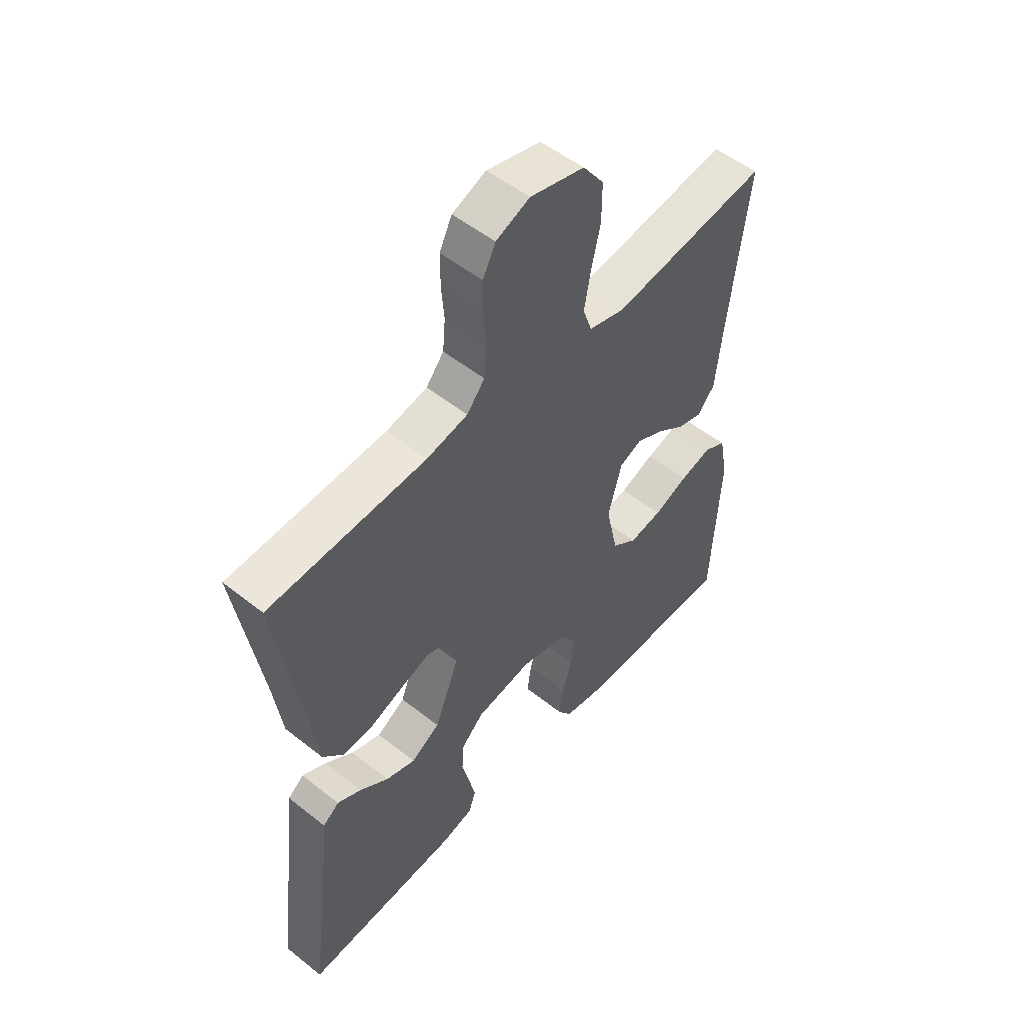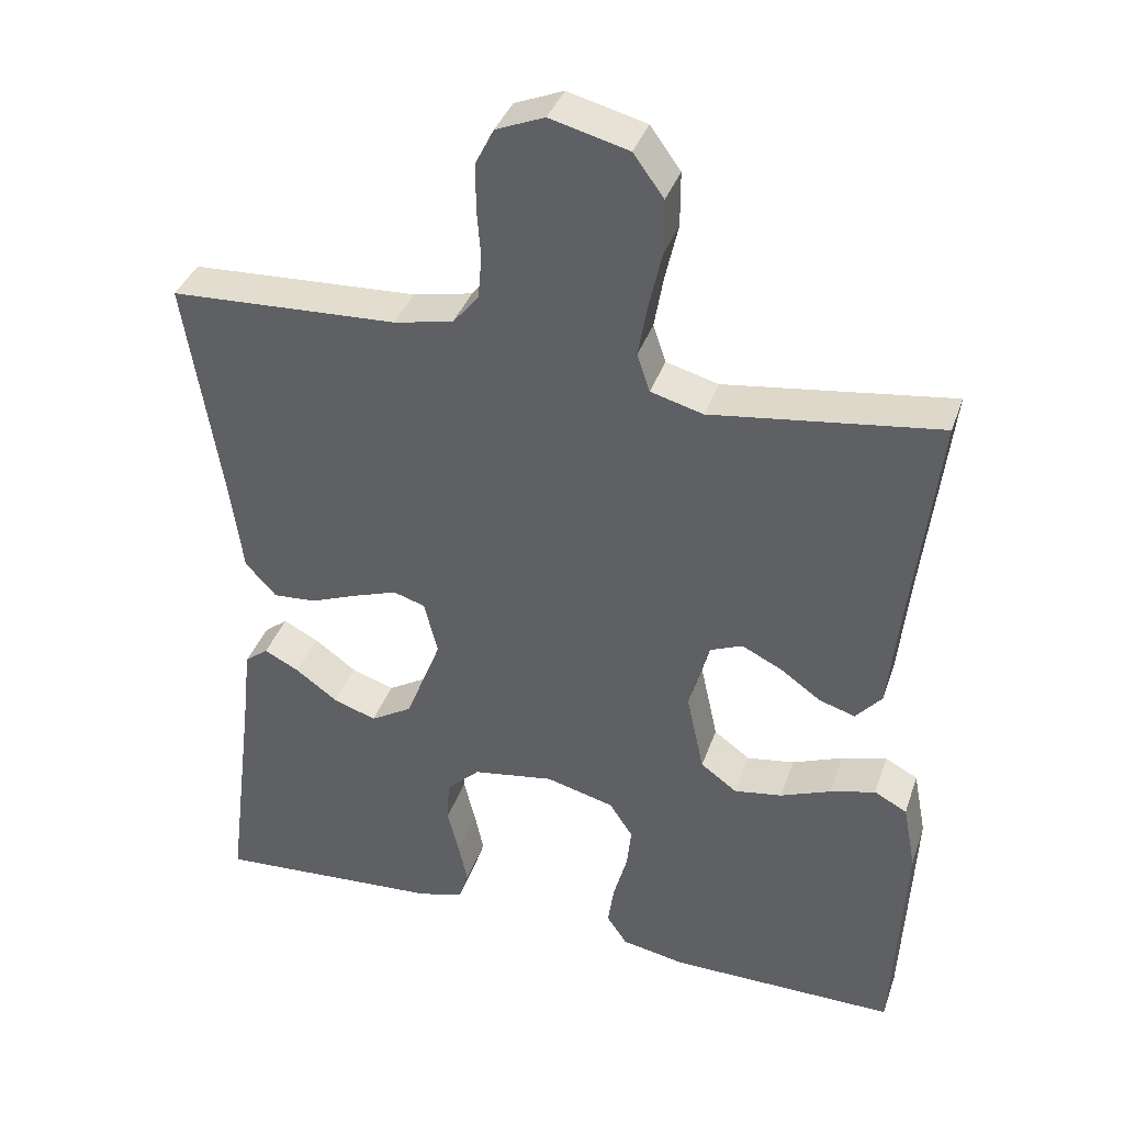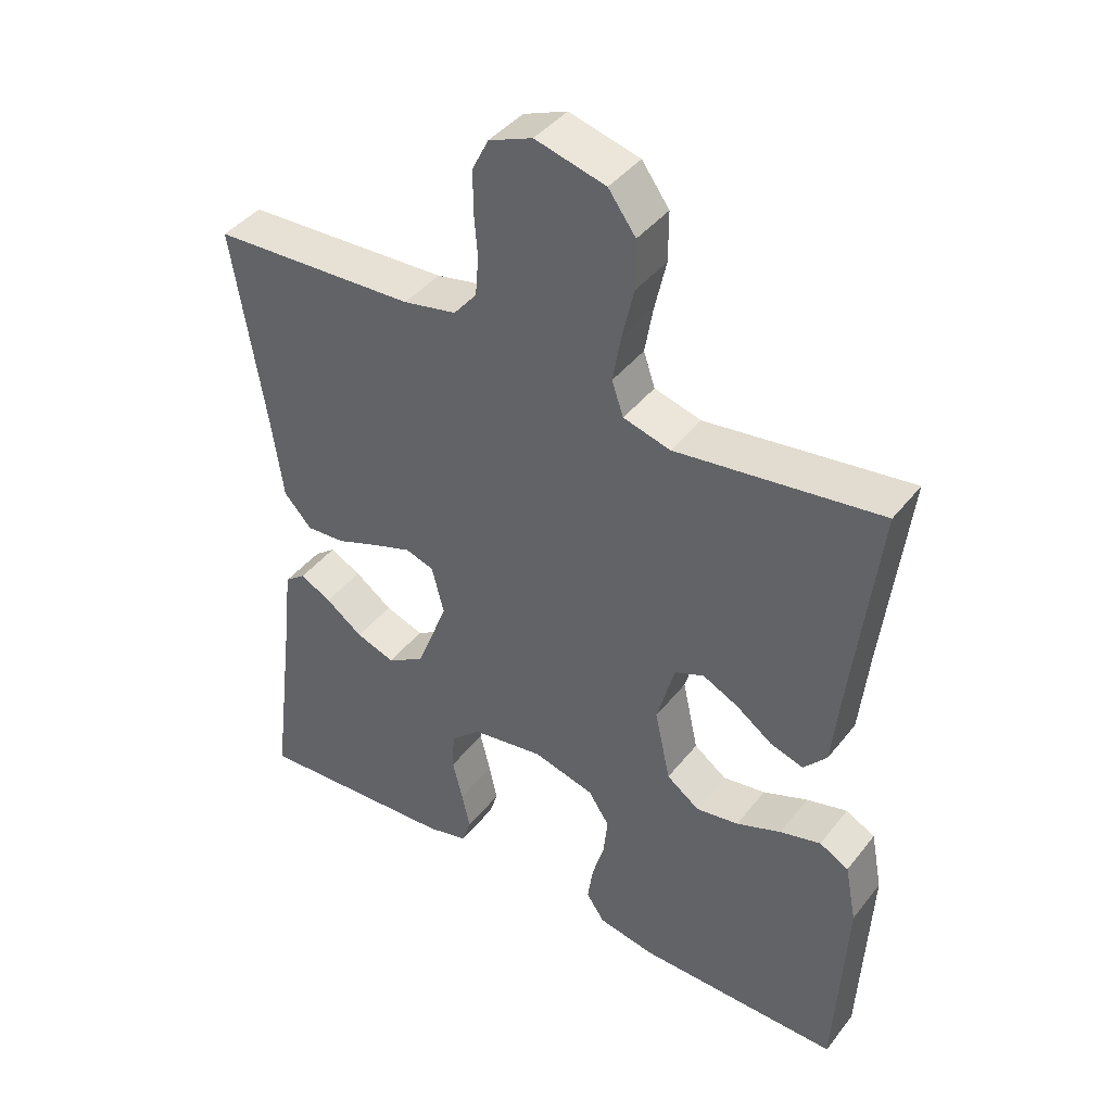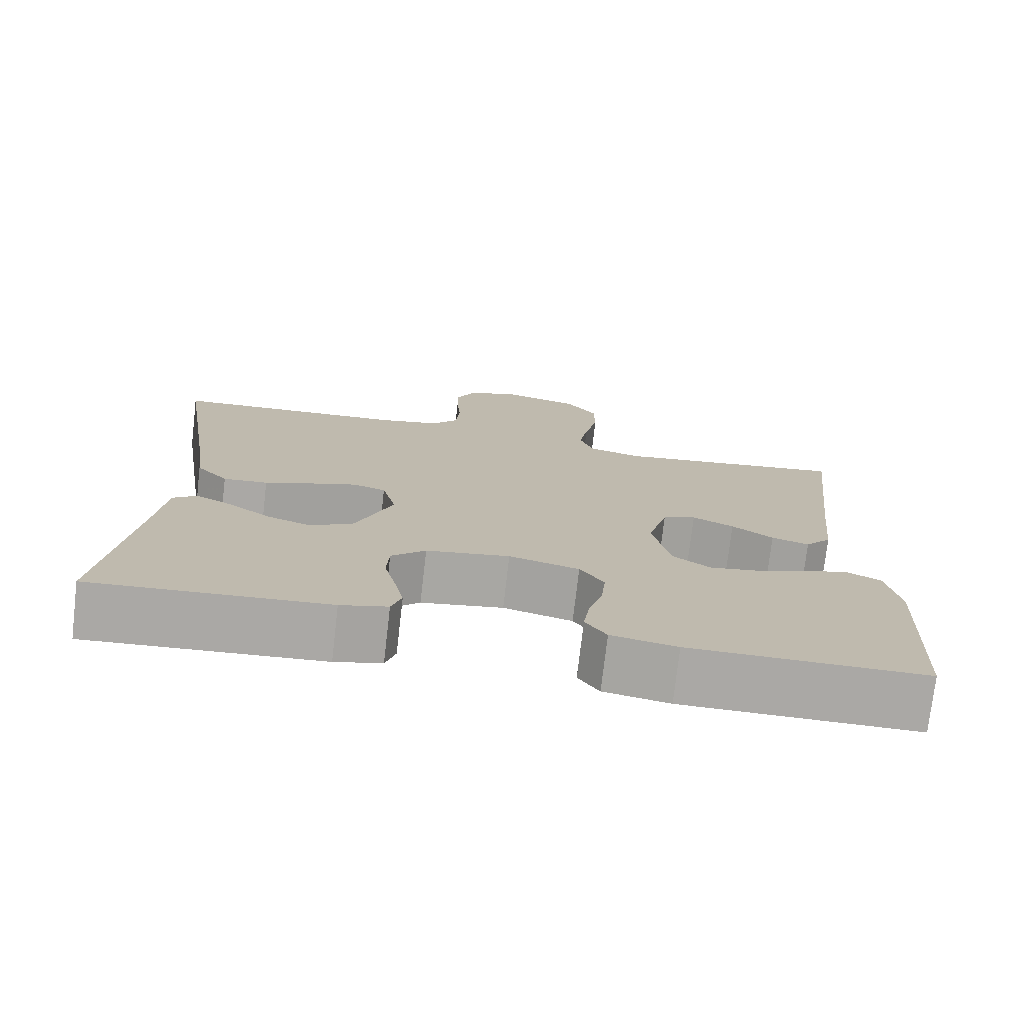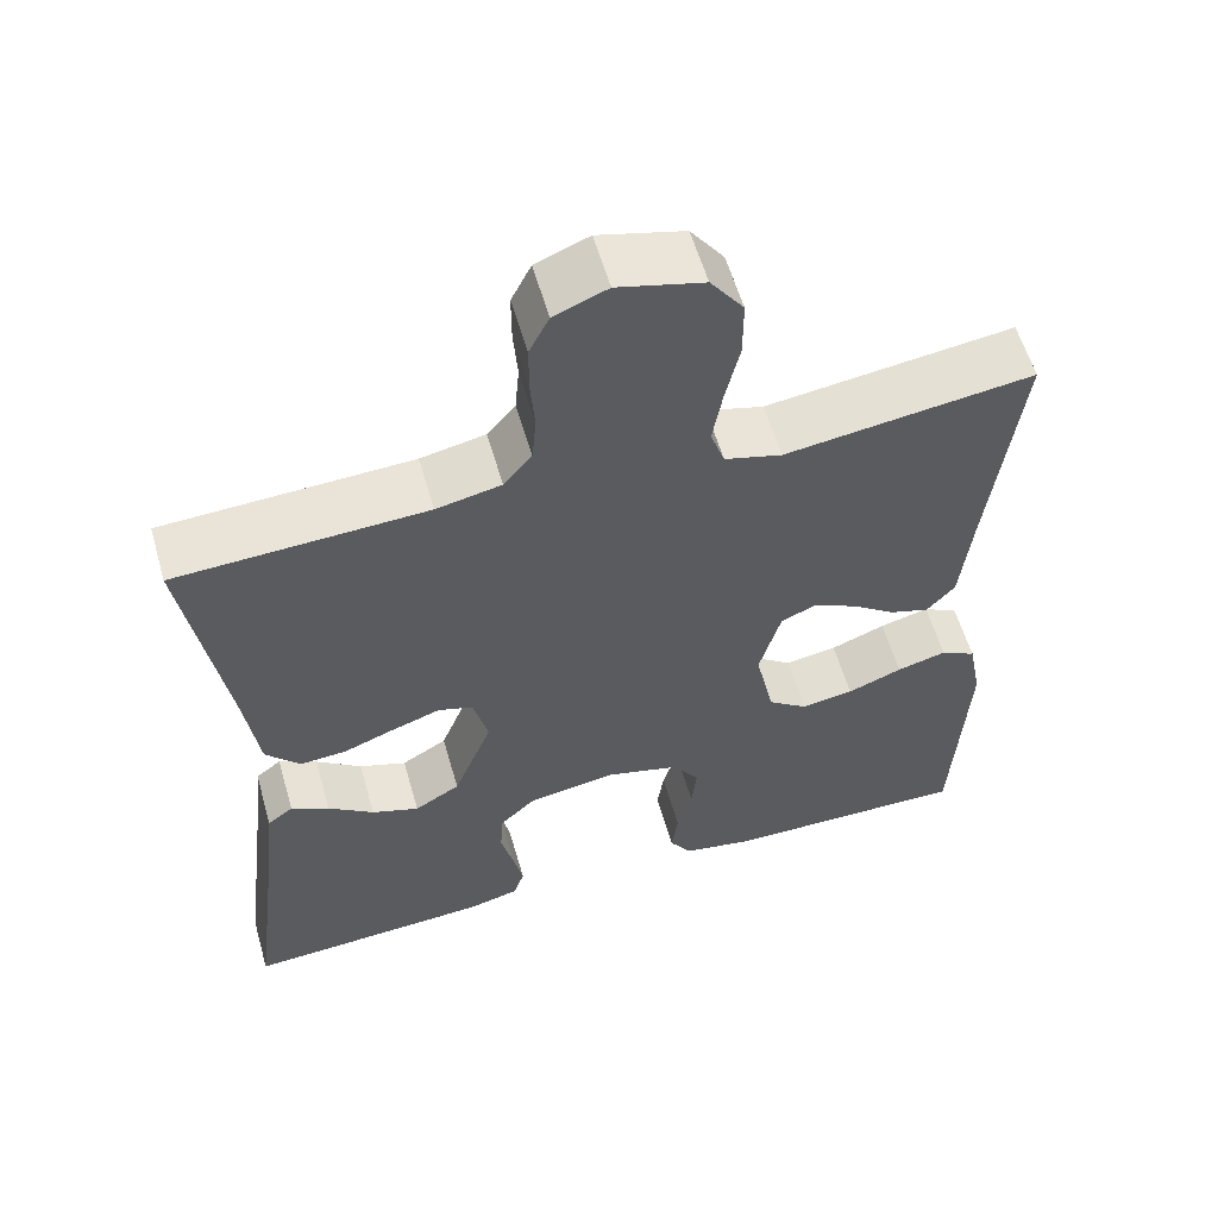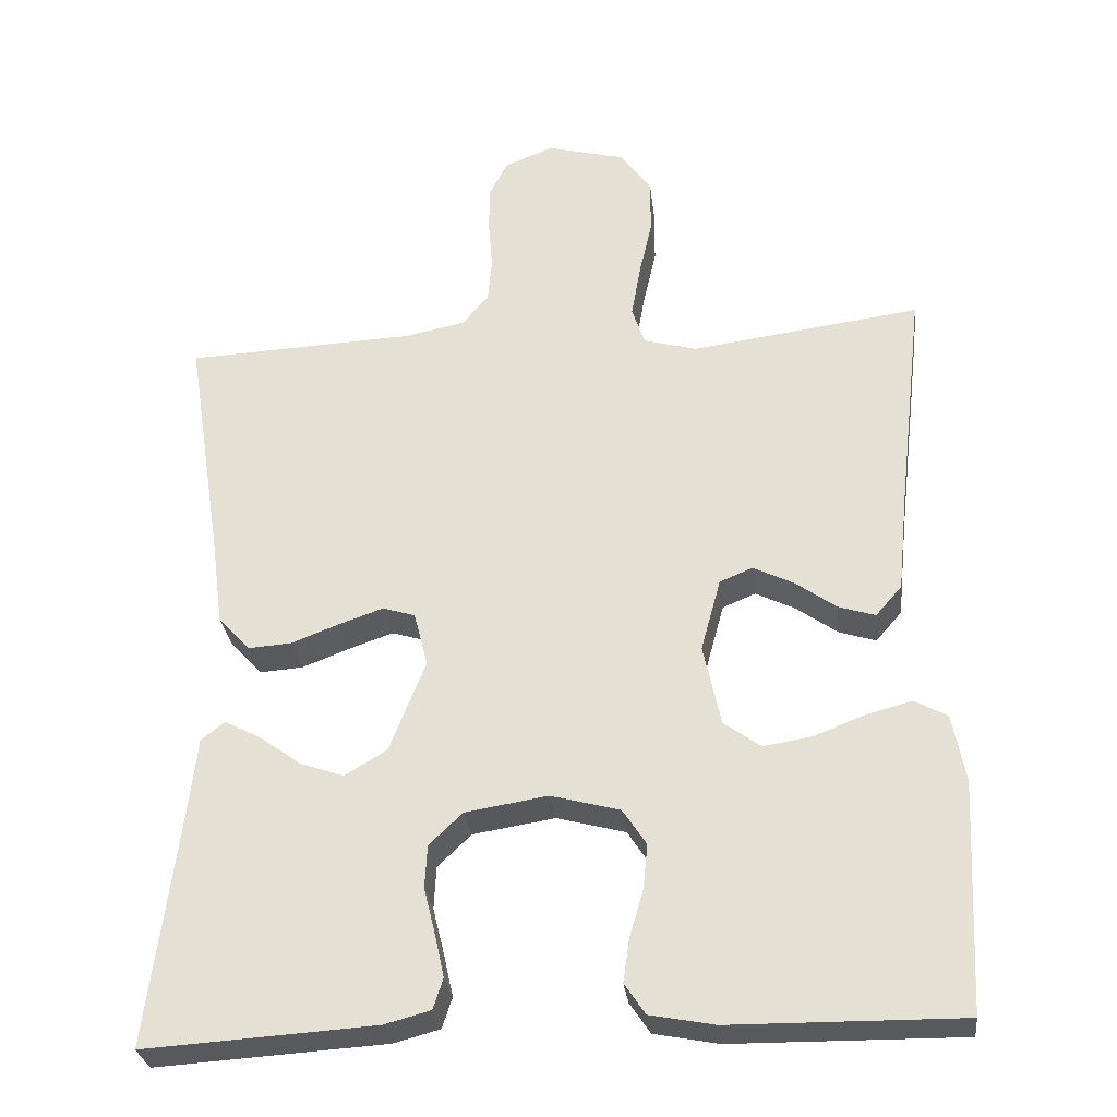
<metadata>
{"format":"obj","ext":"obj","renderer":"f3d","projection":"perspective","resolution":1024,"background":"white","views":[{"elev":52.8,"azim":-49.6,"up":"+Z"},{"elev":37.4,"azim":18.0,"up":"+Z"},{"elev":42.0,"azim":34.8,"up":"+Z"},{"elev":-75.2,"azim":-6.6,"up":"+Z"},{"elev":58.1,"azim":-16.0,"up":"+Z"},{"elev":-29.5,"azim":6.7,"up":"+Z"}]}
</metadata>
<code>
v 0.5 0.07 -0.5
v 0.2 0.07 -0.497
v 0.116 0.07 -0.481
v 0.089 0.07 -0.441
v 0.097 0.07 -0.385
v 0.115 0.07 -0.323
v 0.121 0.07 -0.265
v 0.09 0.07 -0.218
v 0 0.07 -0.194
v -0.107 0.07 -0.211
v -0.151 0.07 -0.253
v -0.154 0.07 -0.309
v -0.139 0.07 -0.37
v -0.127 0.07 -0.425
v -0.14 0.07 -0.465
v -0.2 0.07 -0.481
v -0.5 0.07 -0.5
v -0.462 0.07 -0.2
v -0.45 0.07 -0.093
v -0.419 0.07 -0.069
v -0.373 0.07 -0.093
v -0.318 0.07 -0.133
v -0.261 0.07 -0.153
v -0.206 0.07 -0.12
v -0.159 0.07 0
v -0.177 0.07 0.071
v -0.219 0.07 0.084
v -0.277 0.07 0.064
v -0.339 0.07 0.04
v -0.396 0.07 0.036
v -0.437 0.07 0.081
v -0.453 0.07 0.2
v -0.5 0.07 0.5
v -0.2 0.07 0.514
v -0.122 0.07 0.53
v -0.088 0.07 0.571
v -0.083 0.07 0.629
v -0.088 0.07 0.692
v -0.088 0.07 0.753
v -0.064 0.07 0.801
v 0 0.07 0.827
v 0.103 0.07 0.8
v 0.143 0.07 0.745
v 0.143 0.07 0.673
v 0.126 0.07 0.598
v 0.114 0.07 0.529
v 0.131 0.07 0.479
v 0.2 0.07 0.46
v 0.5 0.07 0.5
v 0.465 0.07 0.2
v 0.452 0.07 0.073
v 0.418 0.07 0.034
v 0.37 0.07 0.049
v 0.317 0.07 0.087
v 0.264 0.07 0.113
v 0.221 0.07 0.095
v 0.195 0.07 0
v 0.218 0.07 -0.106
v 0.266 0.07 -0.141
v 0.329 0.07 -0.131
v 0.395 0.07 -0.105
v 0.455 0.07 -0.089
v 0.498 0.07 -0.112
v 0.515 0.07 -0.2
v 0.5 0 -0.5
v 0.2 0 -0.497
v 0.116 0 -0.481
v 0.089 0 -0.441
v 0.097 0 -0.385
v 0.115 0 -0.323
v 0.121 0 -0.265
v 0.09 0 -0.218
v 0 0 -0.194
v -0.107 0 -0.211
v -0.151 0 -0.253
v -0.154 0 -0.309
v -0.139 0 -0.37
v -0.127 0 -0.425
v -0.14 0 -0.465
v -0.2 0 -0.481
v -0.5 0 -0.5
v -0.462 0 -0.2
v -0.45 0 -0.093
v -0.419 0 -0.069
v -0.373 0 -0.093
v -0.318 0 -0.133
v -0.261 0 -0.153
v -0.206 0 -0.12
v -0.159 0 0
v -0.177 0 0.071
v -0.219 0 0.084
v -0.277 0 0.064
v -0.339 0 0.04
v -0.396 0 0.036
v -0.437 0 0.081
v -0.453 0 0.2
v -0.5 0 0.5
v -0.2 0 0.514
v -0.122 0 0.53
v -0.088 0 0.571
v -0.083 0 0.629
v -0.088 0 0.692
v -0.088 0 0.753
v -0.064 0 0.801
v 0 0 0.827
v 0.103 0 0.8
v 0.143 0 0.745
v 0.143 0 0.673
v 0.126 0 0.598
v 0.114 0 0.529
v 0.131 0 0.479
v 0.2 0 0.46
v 0.5 0 0.5
v 0.465 0 0.2
v 0.452 0 0.073
v 0.418 0 0.034
v 0.37 0 0.049
v 0.317 0 0.087
v 0.264 0 0.113
v 0.221 0 0.095
v 0.195 0 0
v 0.218 0 -0.106
v 0.266 0 -0.141
v 0.329 0 -0.131
v 0.395 0 -0.105
v 0.455 0 -0.089
v 0.498 0 -0.112
v 0.515 0 -0.2
f 60 61 62 63
f 59 60 63 64
f 51 52 53 54
f 50 51 54 55
f 48 49 50 55
f 47 48 55 56
f 42 43 44 45
f 42 45 46
f 41 42 46
f 37 38 39 40
f 36 37 40 41
f 32 33 34
f 32 34 35
f 31 32 35
f 28 29 30 31
f 27 28 31 35
f 26 27 35 36
f 19 20 21 22
f 18 19 22 23
f 17 18 23
f 16 17 23 24
f 12 13 14 15
f 12 15 16 24
f 3 4 5 6
f 3 6 7
f 2 3 7
f 59 64 1 2
f 58 59 2 7
f 57 58 7 8
f 56 57 8 9
f 47 56 9 10
f 46 47 10 11
f 41 46 11
f 25 26 36 41
f 25 41 11
f 11 12 24 25
f 127 126 125 124
f 128 127 124 123
f 118 117 116 115
f 119 118 115 114
f 119 114 113 112
f 120 119 112 111
f 109 108 107 106
f 110 109 106
f 110 106 105
f 104 103 102 101
f 105 104 101 100
f 98 97 96
f 99 98 96
f 99 96 95
f 95 94 93 92
f 99 95 92 91
f 100 99 91 90
f 86 85 84 83
f 87 86 83 82
f 87 82 81
f 88 87 81 80
f 79 78 77 76
f 88 80 79 76
f 70 69 68 67
f 71 70 67
f 71 67 66
f 66 65 128 123
f 71 66 123 122
f 72 71 122 121
f 73 72 121 120
f 74 73 120 111
f 75 74 111 110
f 75 110 105
f 105 100 90 89
f 75 105 89
f 89 88 76 75
f 1 65 66 2
f 2 66 67 3
f 3 67 68 4
f 4 68 69 5
f 5 69 70 6
f 6 70 71 7
f 7 71 72 8
f 8 72 73 9
f 9 73 74 10
f 10 74 75 11
f 11 75 76 12
f 12 76 77 13
f 13 77 78 14
f 14 78 79 15
f 15 79 80 16
f 16 80 81 17
f 17 81 82 18
f 18 82 83 19
f 19 83 84 20
f 20 84 85 21
f 21 85 86 22
f 22 86 87 23
f 23 87 88 24
f 24 88 89 25
f 25 89 90 26
f 26 90 91 27
f 27 91 92 28
f 28 92 93 29
f 29 93 94 30
f 30 94 95 31
f 31 95 96 32
f 32 96 97 33
f 33 97 98 34
f 34 98 99 35
f 35 99 100 36
f 36 100 101 37
f 37 101 102 38
f 38 102 103 39
f 39 103 104 40
f 40 104 105 41
f 41 105 106 42
f 42 106 107 43
f 43 107 108 44
f 44 108 109 45
f 45 109 110 46
f 46 110 111 47
f 47 111 112 48
f 48 112 113 49
f 49 113 114 50
f 50 114 115 51
f 51 115 116 52
f 52 116 117 53
f 53 117 118 54
f 54 118 119 55
f 55 119 120 56
f 56 120 121 57
f 57 121 122 58
f 58 122 123 59
f 59 123 124 60
f 60 124 125 61
f 61 125 126 62
f 62 126 127 63
f 63 127 128 64
f 64 128 65 1

</code>
